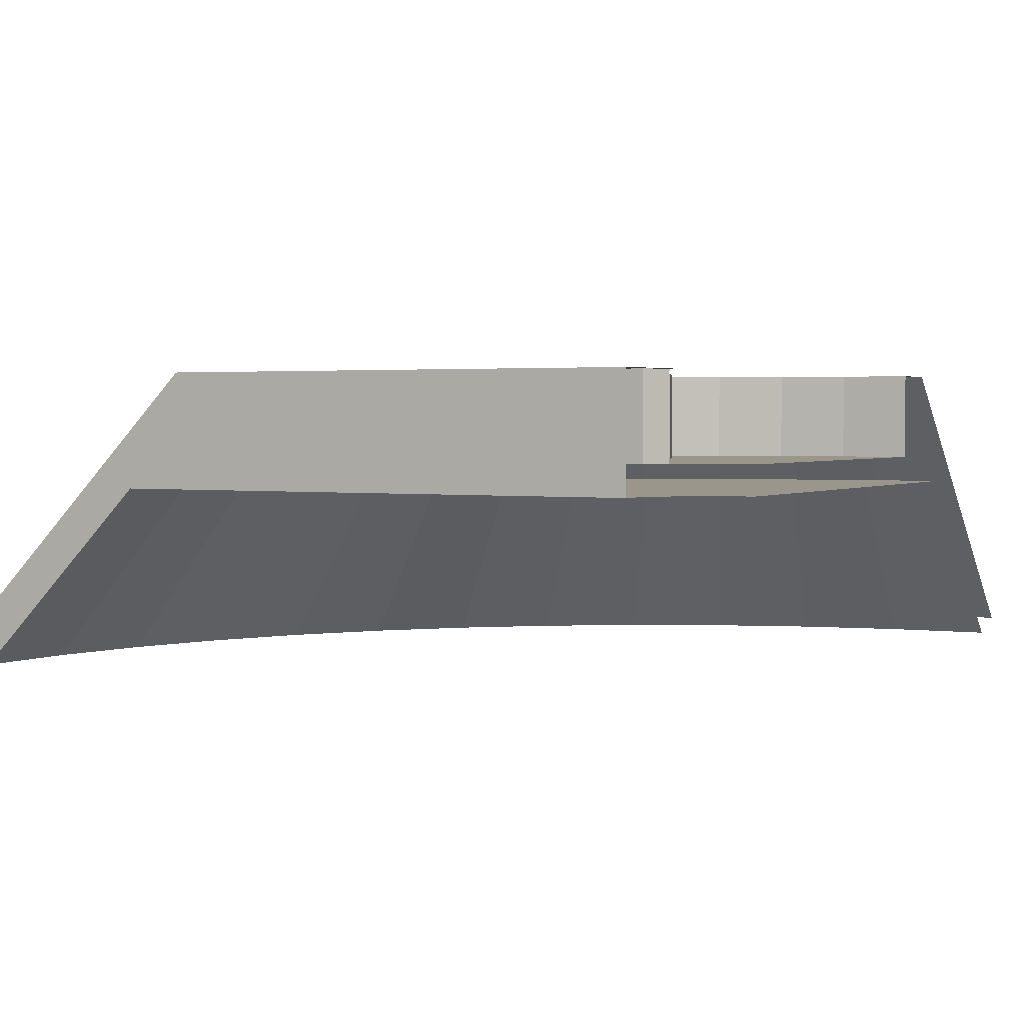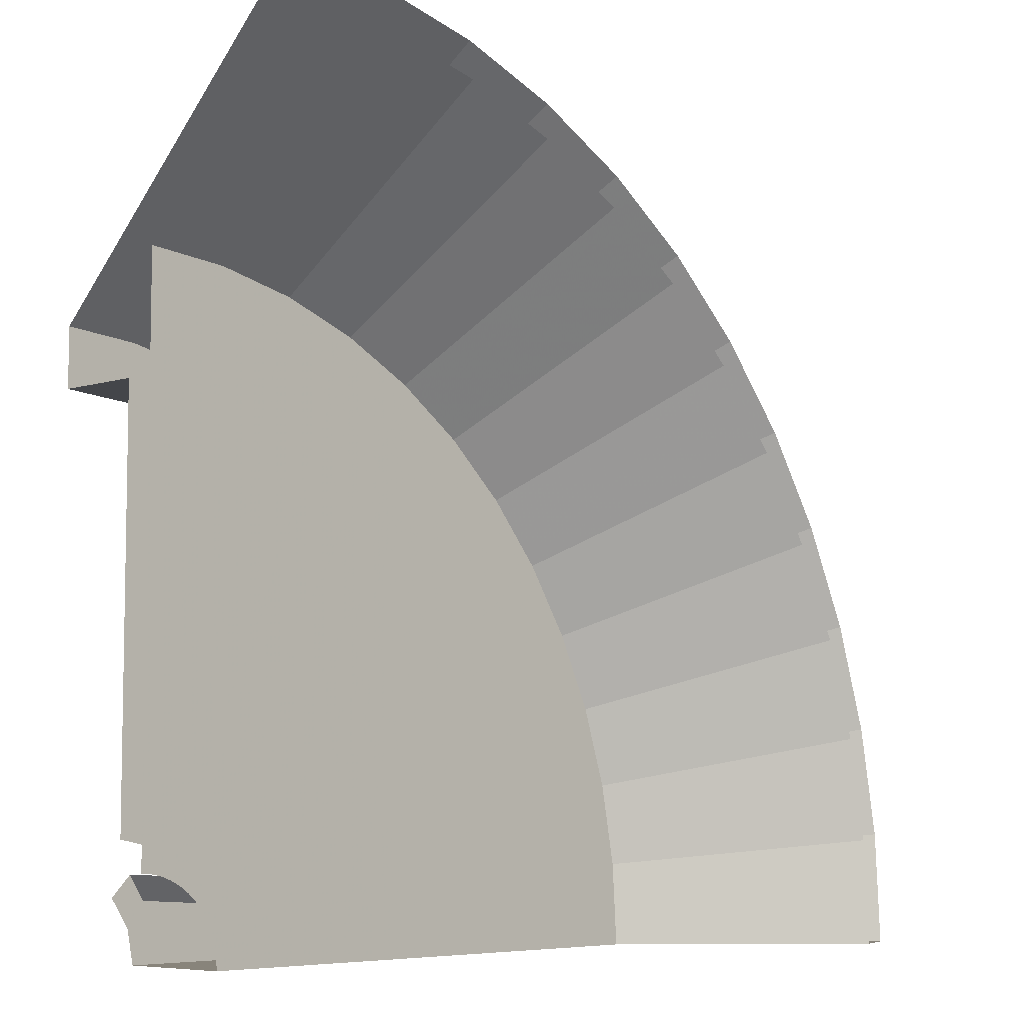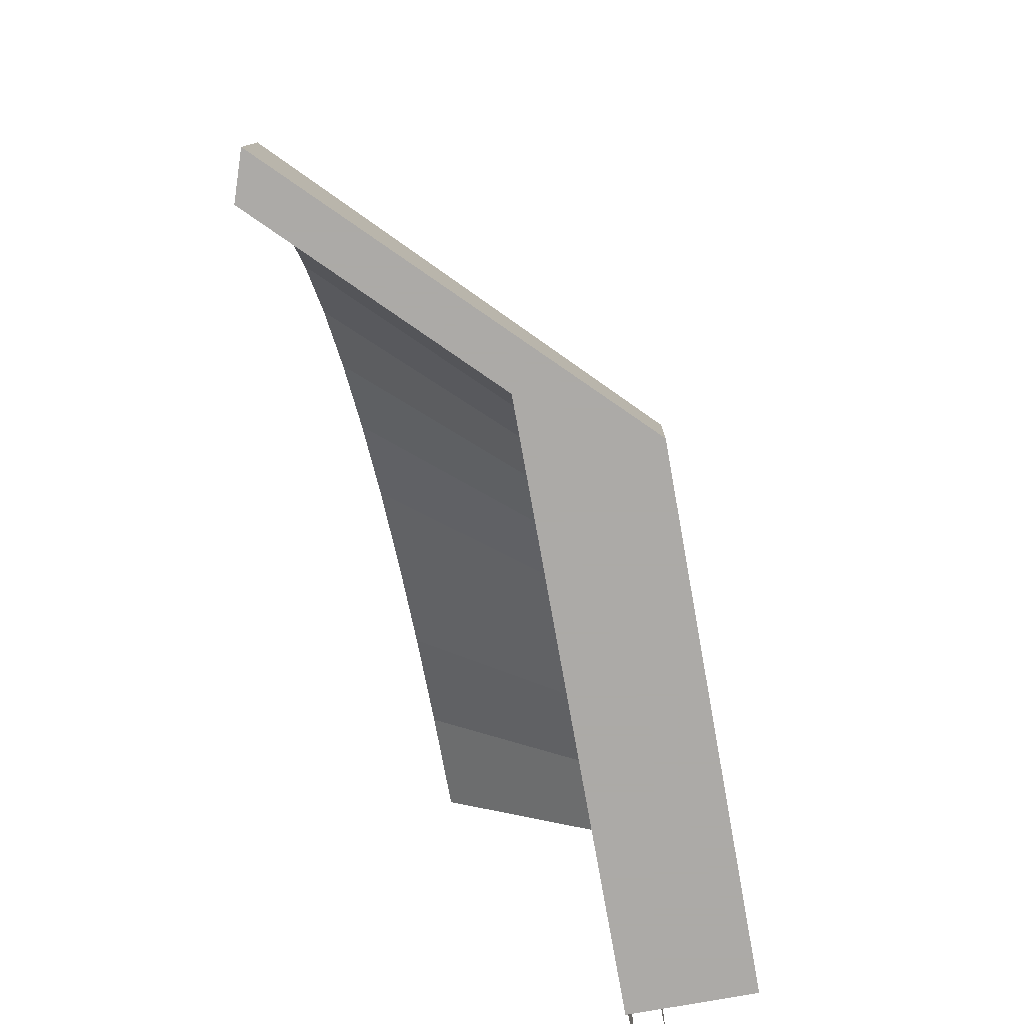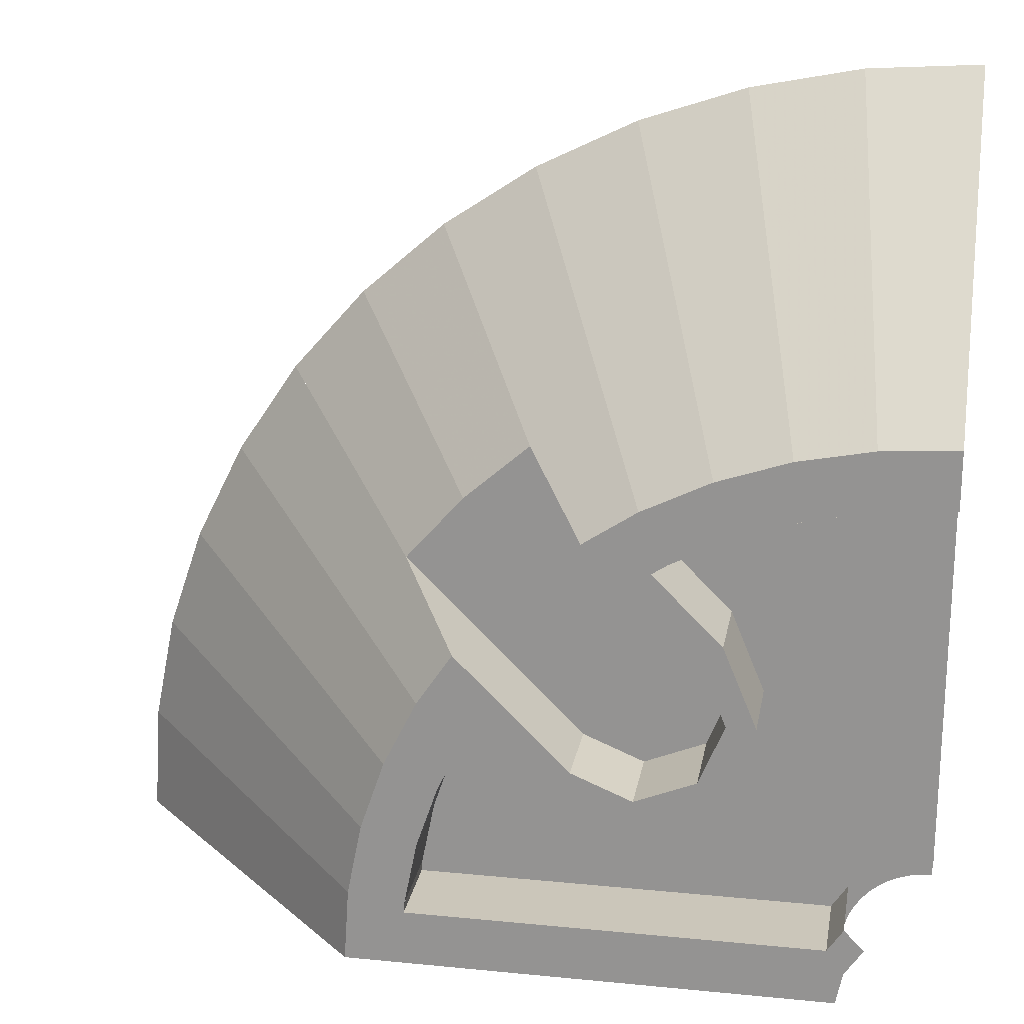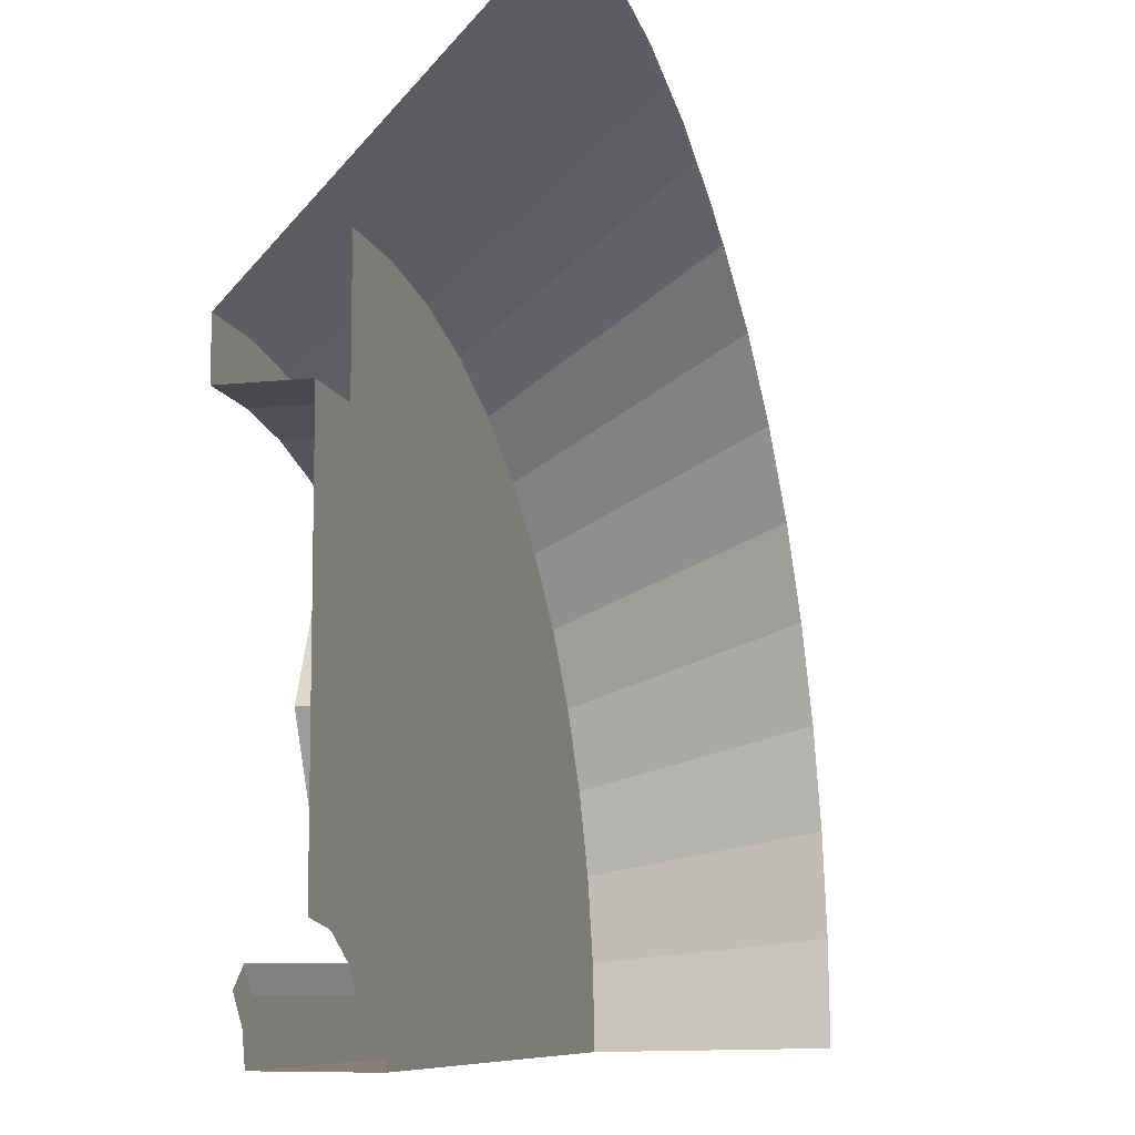
<metadata>
{"format":"obj","ext":"obj","renderer":"f3d","projection":"perspective","resolution":1024,"background":"white","views":[{"elev":2.5,"azim":-151.8,"up":"+Y"},{"elev":-6.7,"azim":-47.9,"up":"+Z"},{"elev":-76.0,"azim":100.2,"up":"+Z"},{"elev":21.1,"azim":-170.0,"up":"+Z"},{"elev":-8.4,"azim":-72.7,"up":"+Z"}]}
</metadata>
<code>
v 0.2349 0.4 1.785
v 0 0.4 1.8
v 0 0.1 1.8
v 0.2349 0.1 1.785
v 0.4658 0.4 1.739
v 0.2349 0.4 1.785
v 0.2349 0.1 1.785
v 0.4658 0.1 1.739
v 0.6889 0.4 1.663
v 0.4658 0.4 1.739
v 0.4658 0.1 1.739
v 0.6889 0.1 1.663
v 0.9 0.4 1.559
v 0.6889 0.4 1.663
v 0.6889 0.1 1.663
v 0.9 0.1 1.559
v 1.739 0.4 0.4658
v 1.785 0.4 0.2349
v 1.785 0.1 0.2349
v 1.739 0.1 0.4658
v 1.663 0.4 0.6888
v 1.739 0.4 0.4658
v 1.739 0.1 0.4658
v 1.663 0.1 0.6888
v 1.559 0.4 0.9
v 1.663 0.4 0.6888
v 1.663 0.1 0.6888
v 1.559 0.1 0.9
v 1.785 0.4 0.2349
v 1.787 0.4 0.2
v 1.787 0.1 0.2
v 1.785 0.1 0.2349
v 1.522 0.1 0.9559
v 1.522 0.4 0.9559
v 1.559 0.4 0.9
v 1.559 0.1 0.9
v 0.9559 0.4 1.522
v 0.9559 0.1 1.522
v 0.9 0.1 1.559
v 0.9 0.4 1.559
v 1.8 0.4 0
v 1.785 0.4 0.2349
v 1.983 0.4 0.2611
v 2 0.4 0
v 1.785 0.4 0.2349
v 1.739 0.4 0.4659
v 1.932 0.4 0.5176
v 1.983 0.4 0.2611
v 1.739 0.4 0.4659
v 1.663 0.4 0.6888
v 1.848 0.4 0.7654
v 1.932 0.4 0.5176
v 1.663 0.4 0.6888
v 1.559 0.4 0.9
v 1.732 0.4 1
v 1.848 0.4 0.7654
v 0.9 0.4 1.559
v 0.6888 0.4 1.663
v 0.7654 0.4 1.848
v 1 0.4 1.732
v 0.6888 0.4 1.663
v 0.4659 0.4 1.739
v 0.5176 0.4 1.932
v 0.7654 0.4 1.848
v 0.4659 0.4 1.739
v 0.2349 0.4 1.785
v 0.2611 0.4 1.983
v 0.5176 0.4 1.932
v 0.2349 0.4 1.785
v 0 0.4 1.8
v 0 0.4 2
v 0.2611 0.4 1.983
v 1.732 0.4 1
v 1.559 0.4 0.9
v 1.465 0.4 1.041
v 1.609 0.4 1.185
v 0.9 0.4 1.559
v 1 0.4 1.732
v 1.185 0.4 1.609
v 1.041 0.4 1.465
v 1.185 0.4 1.609
v 1.4 0.1 1.825
v 1.041 0.1 1.465
v 1.041 0.4 1.465
v 1.825 0.1 1.4
v 1.609 0.4 1.185
v 1.465 0.4 1.041
v 1.465 0.1 1.041
v 1.4 0.1 1.825
v 1.626 0.1 1.626
v 1.825 0.1 1.4
v 1.465 0.1 1.041
v 1.4 0.1 1.825
v 1.465 0.1 1.041
v 1.428 0.1 1.096
v 1.4 0.1 1.825
v 1.428 0.1 1.096
v 1.273 0.1 1.273
v 1.4 0.1 1.825
v 1.273 0.1 1.273
v 1.096 0.1 1.428
v 1.096 0.1 1.428
v 1.041 0.1 1.465
v 1.4 0.1 1.825
v 0.3915 -0.6 2.974
v 0.261 0.4 1.983
v 0 0.4 2
v 0 -0.6 3
v 0.7764 -0.6 2.898
v 0.5176 0.4 1.932
v 0.261 0.4 1.983
v 0.3915 -0.6 2.974
v 1.148 -0.6 2.772
v 0.7654 0.4 1.848
v 0.5176 0.4 1.932
v 0.7764 -0.6 2.898
v 1.5 -0.6 2.598
v 1 0.4 1.732
v 0.7654 0.4 1.848
v 1.148 -0.6 2.772
v 2.598 -0.6 1.5
v 1.732 0.4 1
v 2.38 -0.6 1.826
v 1.609 0.4 1.185
v 1.823 0.1018 1.399
v 2.38 -0.6 1.826
v 1.732 0.4 1
v 2.772 -0.6 1.148
v 1.848 0.4 0.7654
v 1.732 0.4 1
v 2.598 -0.6 1.5
v 2.898 -0.6 0.7764
v 1.932 0.4 0.5176
v 1.848 0.4 0.7654
v 2.772 -0.6 1.148
v 2.974 -0.6 0.3915
v 1.983 0.4 0.261
v 1.932 0.4 0.5176
v 2.898 -0.6 0.7764
v 3 -0.6 0
v 2 0.4 0
v 1.983 0.4 0.261
v 2.974 -0.6 0.3915
v 1.185 0.4 1.609
v 1 0.4 1.732
v 1.5 -0.6 2.598
v 1.826 -0.6 2.38
v 1.826 -0.6 2.38
v 1.399 0.1018 1.823
v 1.185 0.4 1.609
v 1.626 0.1 1.626
v 1.4 0.1 1.825
v 1.826 -0.6 2.38
v 2.121 -0.6 2.121
v 2.38 -0.6 1.826
v 1.825 0.1 1.4
v 1.626 0.1 1.626
v 2.121 -0.6 2.121
v 1.465 0.4 1.041
v 1.522 0.4 0.9559
v 1.283 0.4 0.7172
v 1.212 0.4 0.7879
v 1.522 0.4 0.9559
v 1.522 0.1 0.9559
v 1.283 0.1 0.7172
v 1.283 0.4 0.7172
v 1.212 0.4 0.7879
v 1.212 0.1 0.7879
v 1.465 0.1 1.041
v 1.465 0.4 1.041
v 0.9559 0.4 1.522
v 1.041 0.4 1.465
v 0.7879 0.4 1.212
v 0.7172 0.4 1.283
v 1.041 0.4 1.465
v 1.041 0.1 1.465
v 0.7879 0.1 1.212
v 0.7879 0.4 1.212
v 0.7172 0.4 1.283
v 0.7172 0.1 1.283
v 0.9559 0.1 1.522
v 0.9559 0.4 1.522
v 0.7 0.4 1
v 0.7879 0.4 1.212
v 0.7879 0.1 1.212
v 0.7 0.1 1
v 0.7879 0.4 0.7879
v 0.7 0.4 1
v 0.7 0.1 1
v 0.7879 0.1 0.7879
v 1 0.4 0.7
v 0.7879 0.4 0.7879
v 0.7879 0.1 0.7879
v 1 0.1 0.7
v 1.212 0.4 0.7879
v 1 0.4 0.7
v 1 0.1 0.7
v 1.212 0.1 0.7879
v 0.6 0.4 1
v 0.7172 0.4 1.283
v 0.7172 0.1 1.283
v 0.6 0.1 1
v 0.7172 0.4 0.7172
v 0.6 0.4 1
v 0.6 0.1 1
v 0.7172 0.1 0.7172
v 1 0.4 0.6
v 0.7172 0.4 0.7172
v 0.7172 0.1 0.7172
v 1 0.1 0.6
v 1.283 0.4 0.7172
v 1 0.4 0.6
v 1 0.1 0.6
v 1.283 0.1 0.7172
v 0.7172 0.4 1.283
v 0.6 0.4 1
v 0.7 0.4 1
v 0.7879 0.4 1.212
v 0.6 0.4 1
v 0.7172 0.4 0.7172
v 0.7879 0.4 0.7879
v 0.7 0.4 1
v 0.7172 0.4 0.7172
v 1 0.4 0.6
v 1 0.4 0.7
v 0.7879 0.4 0.7879
v 1 0.4 0.6
v 1.283 0.4 0.7172
v 1.212 0.4 0.7879
v 1 0.4 0.7
v 1.785 0.1 0.2349
v 1.787 0.1 0.2
v 0.3375 0.1 0.2
v 1.739 0.1 0.4658
v 1.663 0.1 0.6889
v 1.739 0.1 0.4658
v 0.3375 0.1 0.2
v 0.2825 0.1 0.2825
v 1.559 0.1 0.9
v 1.663 0.1 0.6889
v 0.2825 0.1 0.2825
v 1.428 0.1 1.096
v 1.273 0.1 1.273
v 1.428 0.1 1.096
v 0.2825 0.1 0.2825
v 1.096 0.1 1.428
v 1.096 0.1 1.428
v 0.2825 0.1 0.2825
v 0.1529 0.1 0.3691
v 0.9 0.1 1.559
v 0.6889 0.1 1.663
v 0.9 0.1 1.559
v 0.1529 0.1 0.3691
v 0.4658 0.1 1.739
v 0.2349 0.1 1.785
v 0.4658 0.1 1.739
v 0.1529 0.1 0.3691
v 0 0.1 0.3995
v 0 0.1 1.8
v 0.2349 0.1 1.785
v 0 0.1 0.3995
v 2.181 0 0.2871
v 0.2974 0 0.03915
v 0.3 0 0
v 2.2 0 0
v 2.125 0 0.5694
v 0.2898 0 0.07764
v 0.2974 0 0.03915
v 2.181 0 0.2871
v 2.033 0 0.8419
v 0.2772 0 0.1148
v 0.2898 0 0.07764
v 2.125 0 0.5694
v 1.905 0 1.1
v 0.2598 0 0.15
v 0.2772 0 0.1148
v 2.033 0 0.8419
v 1.745 0 1.339
v 0.238 0 0.1826
v 0.2598 0 0.15
v 1.905 0 1.1
v 1.556 0 1.556
v 0.2121 0 0.2121
v 0.238 0 0.1826
v 1.745 0 1.339
v 1.339 0 1.745
v 0.1826 0 0.238
v 0.2121 0 0.2121
v 1.556 0 1.556
v 1.1 0 1.905
v 0.15 0 0.2598
v 0.1826 0 0.238
v 1.339 0 1.745
v 0.8419 0 2.033
v 0.1148 0 0.2772
v 0.15 0 0.2598
v 1.1 0 1.905
v 0.5694 0 2.125
v 0.07764 0 0.2898
v 0.1148 0 0.2772
v 0.8419 0 2.033
v 0.2871 0 2.181
v 0.03915 0 0.2974
v 0.07764 0 0.2898
v 0.5694 0 2.125
v 0 0 2.2
v 0 0 0.3
v 0.03915 0 0.2974
v 0.2871 0 2.181
v 2.825 -0.65 0.3719
v 2.181 0 0.2871
v 2.2 0 0
v 2.85 -0.65 0
v 2.753 -0.65 0.7376
v 2.125 0 0.5694
v 2.181 0 0.2871
v 2.825 -0.65 0.3719
v 2.633 -0.65 1.091
v 2.033 0 0.8419
v 2.125 0 0.5694
v 2.753 -0.65 0.7376
v 2.468 -0.65 1.425
v 1.905 0 1.1
v 2.033 0 0.8419
v 2.633 -0.65 1.091
v 2.261 -0.65 1.735
v 1.745 0 1.339
v 1.905 0 1.1
v 2.468 -0.65 1.425
v 2.015 -0.65 2.015
v 1.556 0 1.556
v 1.745 0 1.339
v 2.261 -0.65 1.735
v 1.735 -0.65 2.261
v 1.339 0 1.745
v 1.556 0 1.556
v 2.015 -0.65 2.015
v 1.425 -0.65 2.468
v 1.1 0 1.905
v 1.339 0 1.745
v 1.735 -0.65 2.261
v 1.091 -0.65 2.633
v 0.8419 0 2.033
v 1.1 0 1.905
v 1.425 -0.65 2.468
v 0.7376 -0.65 2.753
v 0.5694 0 2.125
v 0.8419 0 2.033
v 1.091 -0.65 2.633
v 0.3719 -0.65 2.825
v 0.2871 0 2.181
v 0.5694 0 2.125
v 0.7376 -0.65 2.753
v 0 -0.65 2.85
v 0 0 2.2
v 0.2871 0 2.181
v 0.3719 -0.65 2.825
v 0.3 0.4 0
v 2 0.4 0
v 2.2 0 0
v 0.3 0 0
v 0.2828 0.1 0.2828
v 0.3375 0.1 0.2
v 0.3375 0.4 0.2
v 0.2828 0.4 0.2828
v 0.3375 0.1 0.2
v 1.787 0.1 0.2
v 1.787 0.4 0.2
v 0.3375 0.4 0.2
v 0.2772 0.4 0.1148
v 0.2121 0.4 0.2121
v 0.2828 0.4 0.2828
v 0.3375 0.4 0.2
v 0.3 0.4 0
v 0.2772 0.4 0.1148
v 0.3375 0.4 0.2
v 1.787 0.4 0.2
v 0.3 0.4 0
v 1.787 0.4 0.2
v 1.8 0.4 0
v 2 0.4 0
v 3 -0.6 0
v 2.85 -0.65 0
v 2.2 0 0
g mesh7239650
f 1 3 2
f 3 1 4
f 5 7 6
f 7 5 8
f 9 11 10
f 11 9 12
f 13 15 14
f 15 13 16
g mesh7239654
f 17 18 19
f 19 20 17
f 21 22 23
f 23 24 21
f 25 26 27
f 27 28 25
f 29 30 31
f 31 32 29
f 33 34 35
f 35 36 33
f 37 38 39
f 39 40 37
f 41 42 43
f 43 44 41
f 45 46 47
f 47 48 45
f 49 50 51
f 51 52 49
f 53 54 55
f 55 56 53
f 57 58 59
f 59 60 57
f 61 62 63
f 63 64 61
f 65 66 67
f 67 68 65
f 69 70 71
f 71 72 69
f 73 74 75
f 75 76 73
f 77 78 79
f 79 80 77
f 81 82 83
f 83 84 81
f 85 86 87
f 87 88 85
f 89 90 91
f 91 92 89
f 93 94 95
f 96 97 98
f 99 100 101
f 102 103 104
f 105 106 107
f 107 108 105
f 109 110 111
f 111 112 109
f 113 114 115
f 115 116 113
f 117 118 119
f 119 120 117
f 121 122 123
f 124 125 126
f 126 127 124
f 128 129 130
f 130 131 128
f 132 133 134
f 134 135 132
f 136 137 138
f 138 139 136
f 140 141 142
f 142 143 140
f 144 145 146
f 146 147 144
f 148 149 150
f 151 152 153
f 153 154 151
f 155 156 157
f 157 158 155
f 159 160 161
f 161 162 159
f 163 164 165
f 165 166 163
f 167 168 169
f 169 170 167
f 171 172 173
f 173 174 171
f 175 176 177
f 177 178 175
f 179 180 181
f 181 182 179
g mesh7239662
f 183 184 185
f 185 186 183
f 187 188 189
f 189 190 187
f 191 192 193
f 193 194 191
f 195 196 197
f 197 198 195
g mesh7239664
f 199 201 200
f 201 199 202
f 203 205 204
f 205 203 206
f 207 209 208
f 209 207 210
f 211 213 212
f 213 211 214
g mesh7239666
f 215 217 216
f 217 215 218
f 219 221 220
f 221 219 222
f 223 225 224
f 225 223 226
f 227 229 228
f 229 227 230
f 231 232 233
f 233 234 231
f 235 236 237
f 237 238 235
f 239 240 241
f 241 242 239
f 243 244 245
f 245 246 243
f 247 248 249
f 249 250 247
f 251 252 253
f 253 254 251
f 255 256 257
f 257 258 255
f 259 260 261
f 262 263 264
f 264 265 262
f 266 267 268
f 268 269 266
f 270 271 272
f 272 273 270
f 274 275 276
f 276 277 274
f 278 279 280
f 280 281 278
f 282 283 284
f 284 285 282
f 286 287 288
f 288 289 286
f 290 291 292
f 292 293 290
f 294 295 296
f 296 297 294
f 298 299 300
f 300 301 298
f 302 303 304
f 304 305 302
f 306 307 308
f 308 309 306
f 310 311 312
f 312 313 310
f 314 315 316
f 316 317 314
f 318 319 320
f 320 321 318
f 322 323 324
f 324 325 322
f 326 327 328
f 328 329 326
f 330 331 332
f 332 333 330
f 334 335 336
f 336 337 334
f 338 339 340
f 340 341 338
f 342 343 344
f 344 345 342
f 346 347 348
f 348 349 346
f 350 351 352
f 352 353 350
f 354 355 356
f 356 357 354
f 358 359 360
f 360 361 358
f 362 363 364
f 364 365 362
f 366 367 368
f 368 369 366
f 370 371 372
f 372 373 370
f 374 375 376
f 376 377 374
f 378 379 380
f 381 382 383
f 383 384 381

</code>
